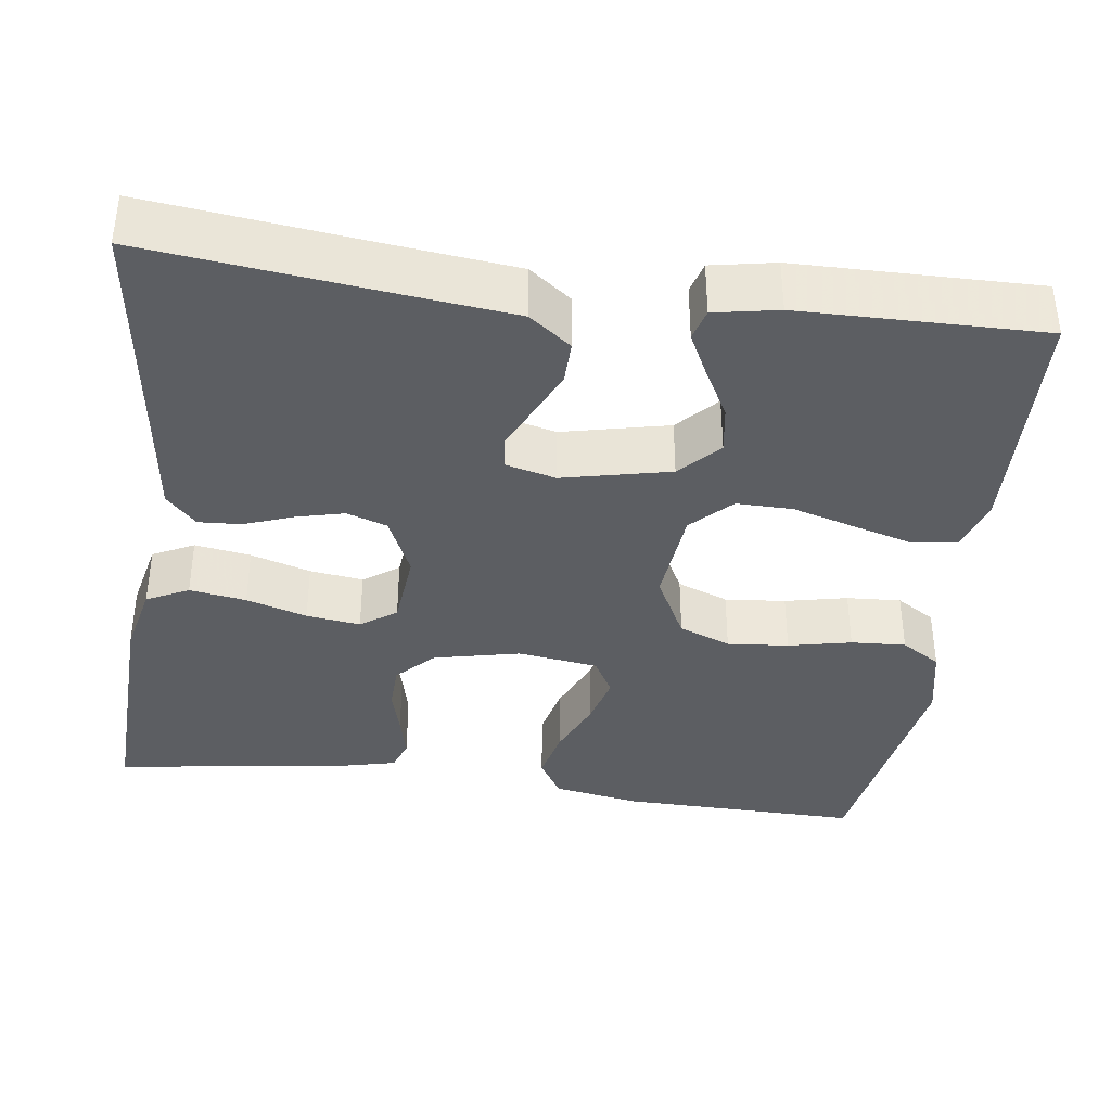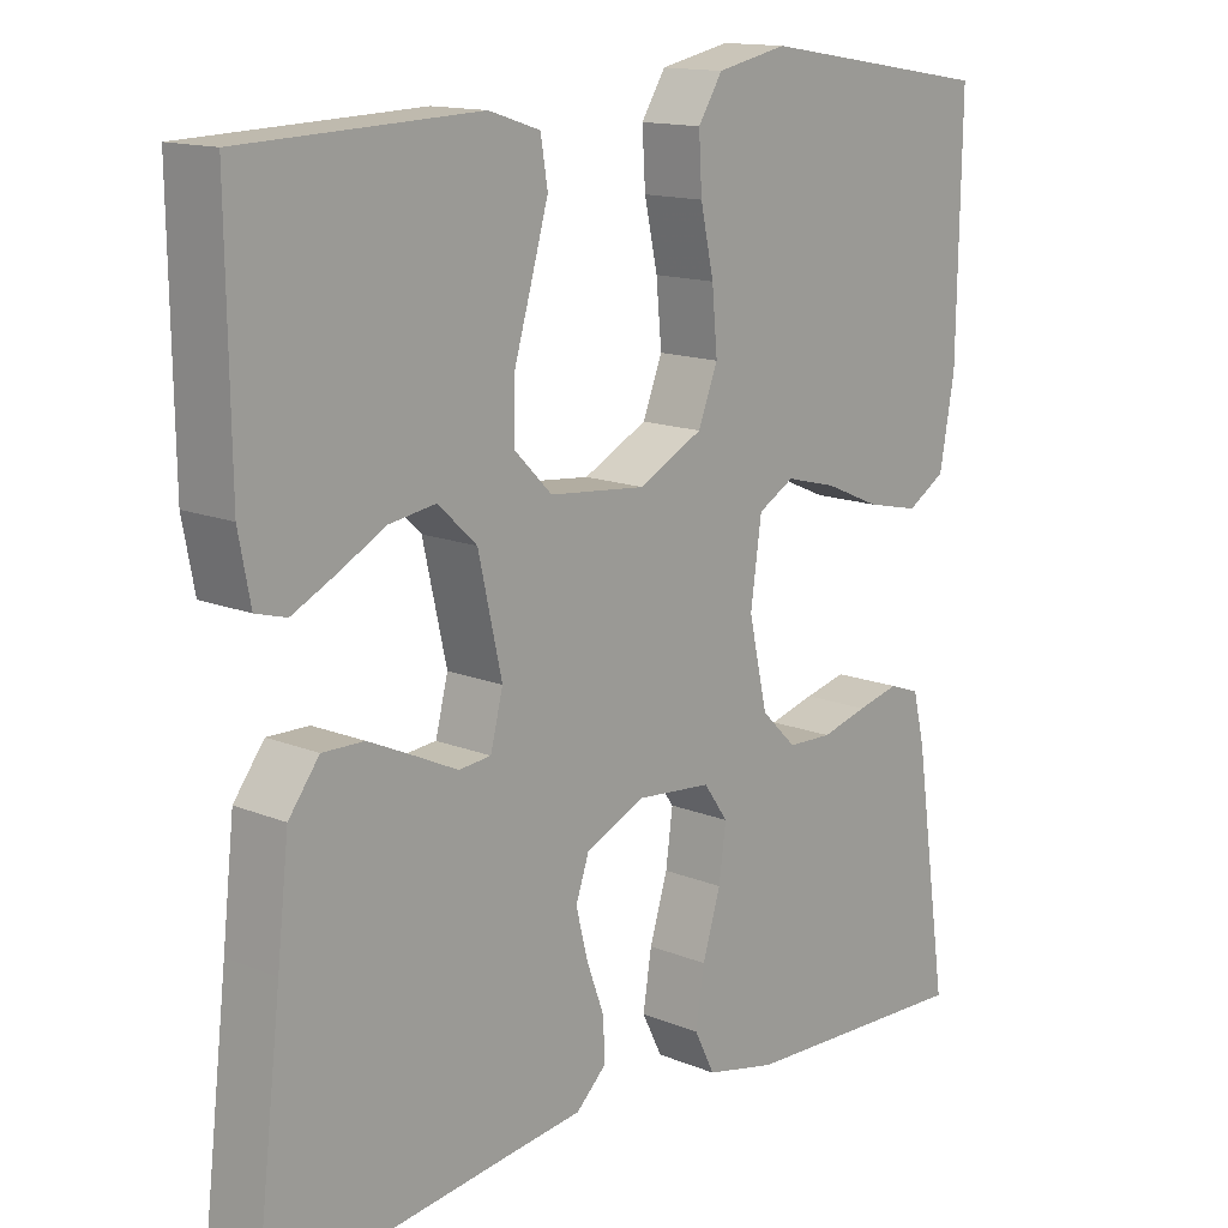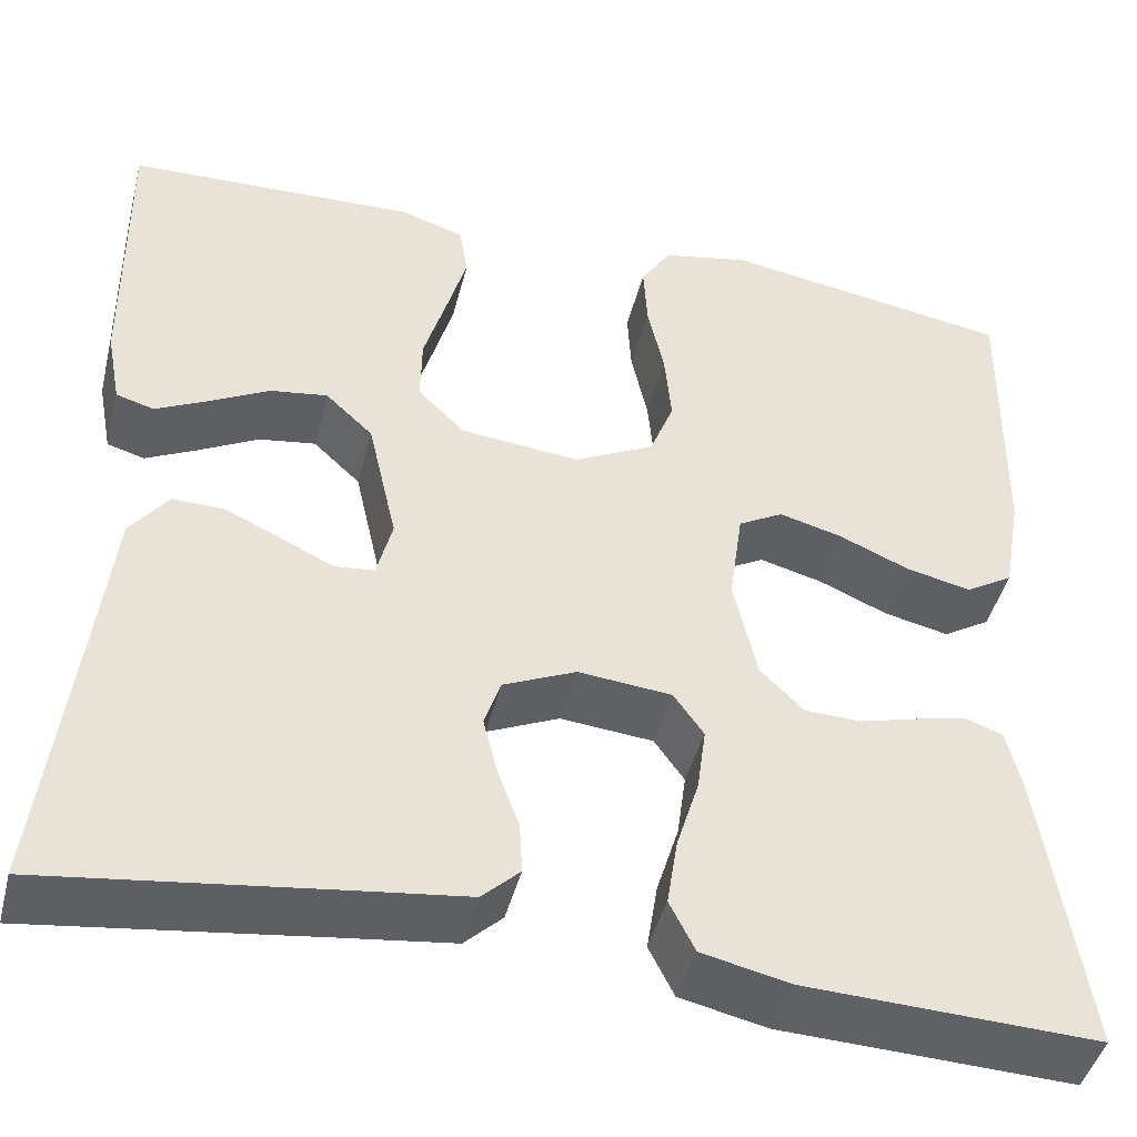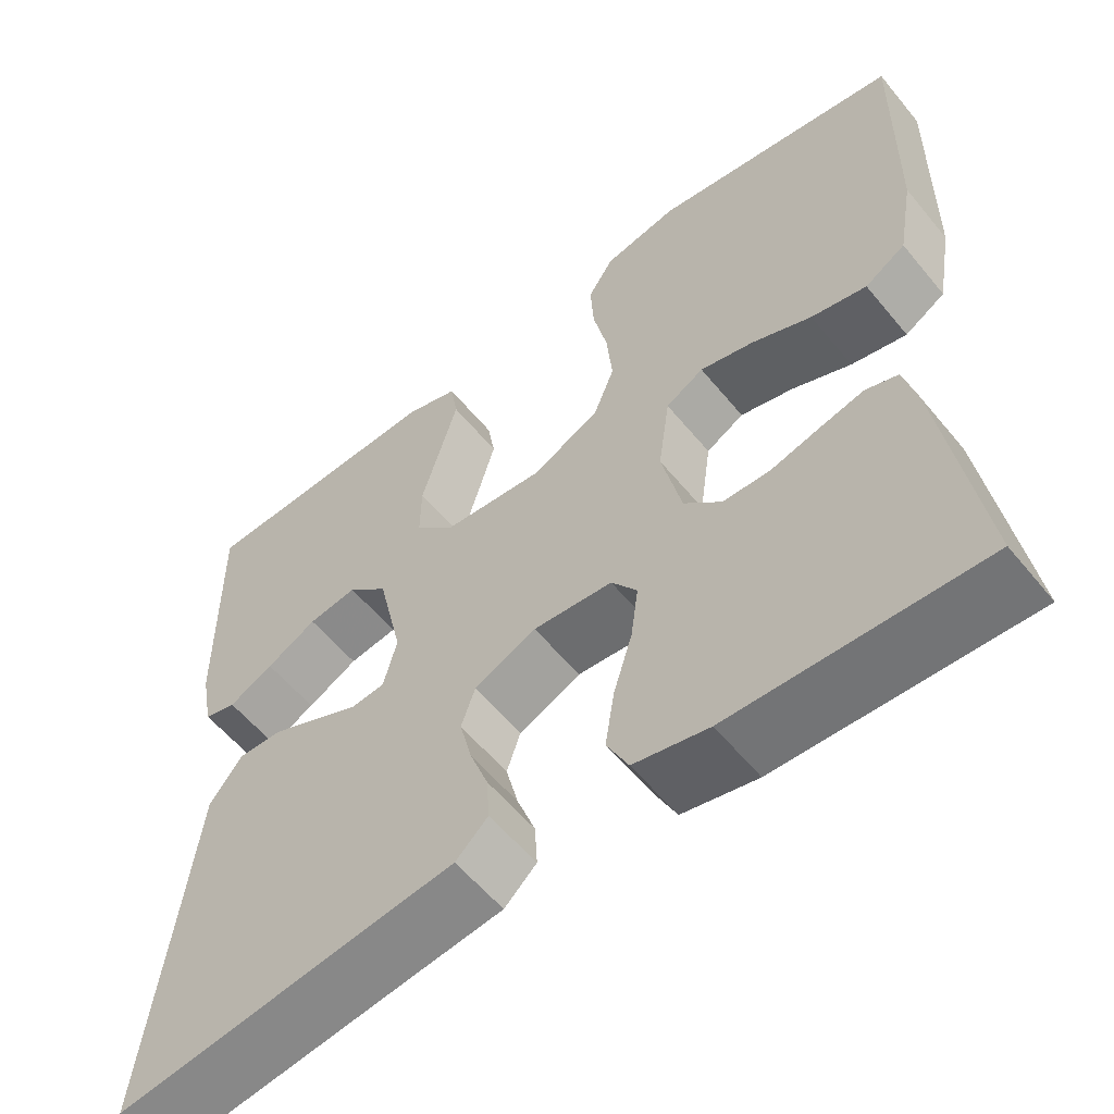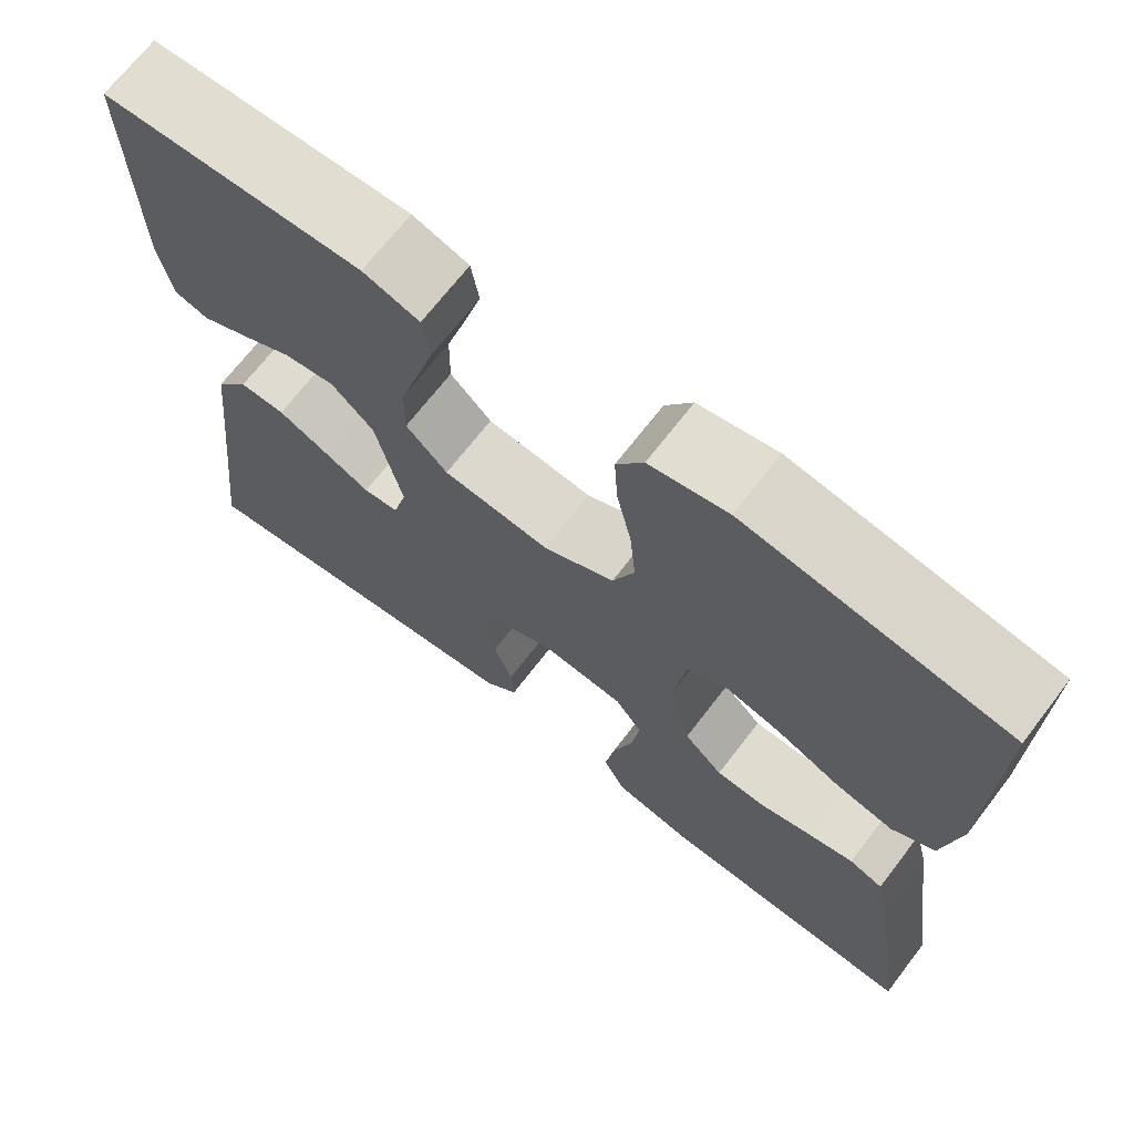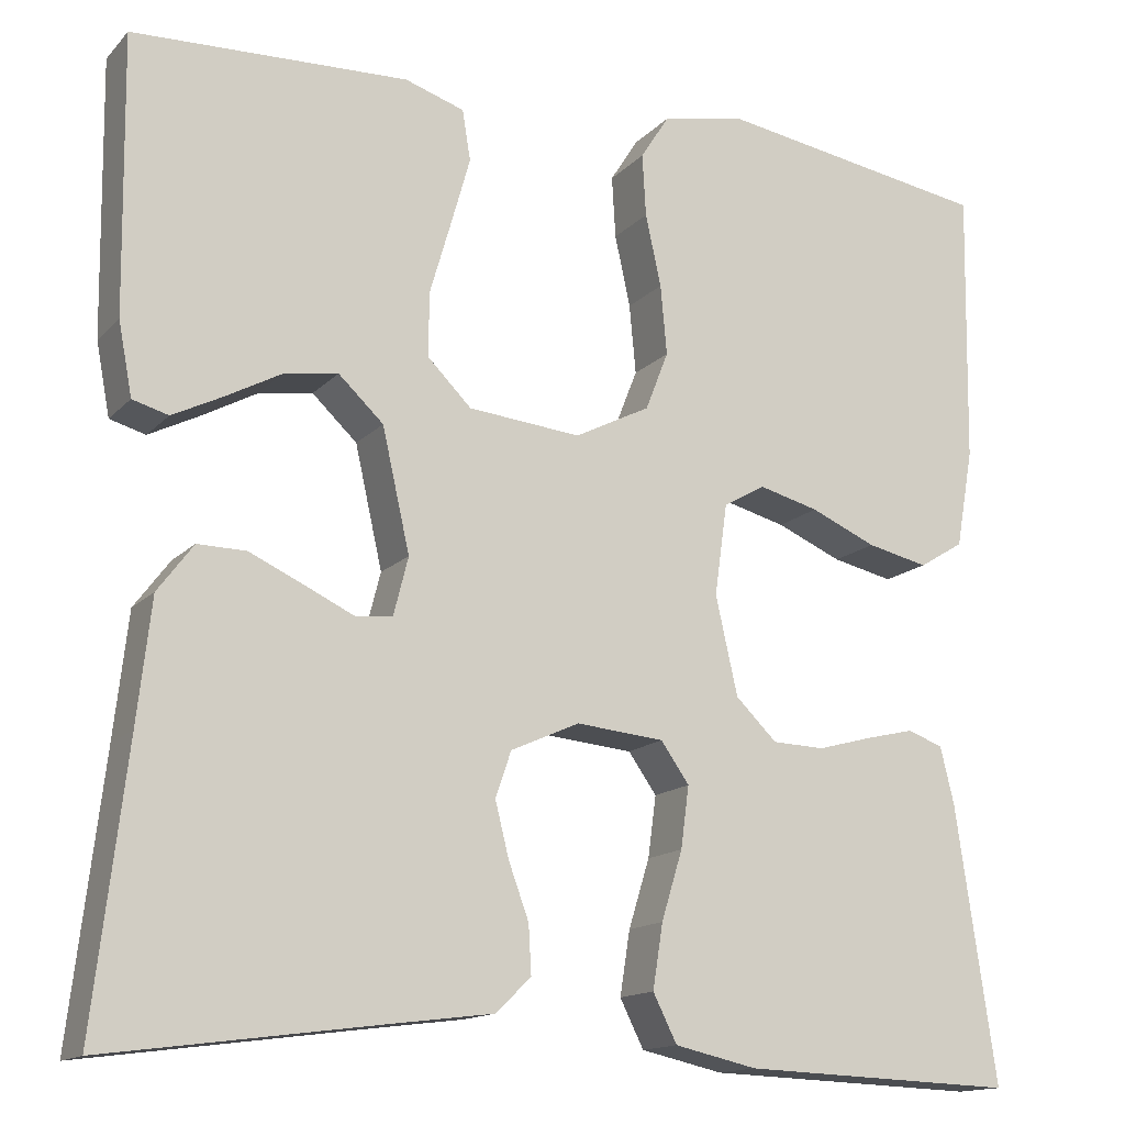
<metadata>
{"format":"obj","ext":"obj","renderer":"f3d","projection":"perspective","resolution":1024,"background":"white","views":[{"elev":-37.7,"azim":-97.7,"up":"+Y"},{"elev":14.2,"azim":-48.1,"up":"+Z"},{"elev":-45.0,"azim":-14.2,"up":"+Z"},{"elev":-57.7,"azim":39.0,"up":"+Z"},{"elev":69.5,"azim":37.6,"up":"+Z"},{"elev":-14.6,"azim":-26.9,"up":"+Z"}]}
</metadata>
<code>
v 0.5 0.07 0.5
v 0.495 0.07 0.2
v 0.476 0.07 0.093
v 0.427 0.07 0.063
v 0.36 0.07 0.078
v 0.288 0.07 0.109
v 0.223 0.07 0.126
v 0.177 0.07 0.1
v 0.163 0.07 0
v 0.187 0.07 -0.107
v 0.232 0.07 -0.151
v 0.289 0.07 -0.153
v 0.348 0.07 -0.137
v 0.402 0.07 -0.124
v 0.441 0.07 -0.138
v 0.456 0.07 -0.2
v 0.5 0.07 -0.5
v 0.2 0.07 -0.489
v 0.11 0.07 -0.469
v 0.084 0.07 -0.417
v 0.095 0.07 -0.347
v 0.118 0.07 -0.272
v 0.127 0.07 -0.205
v 0.096 0.07 -0.161
v 0 0.07 -0.152
v -0.075 0.07 -0.186
v -0.092 0.07 -0.236
v -0.077 0.07 -0.296
v -0.055 0.07 -0.356
v -0.052 0.07 -0.409
v -0.091 0.07 -0.446
v -0.2 0.07 -0.46
v -0.5 0.07 -0.5
v -0.465 0.07 -0.2
v -0.45 0.07 -0.066
v -0.411 0.07 -0.014
v -0.358 0.07 -0.015
v -0.299 0.07 -0.042
v -0.246 0.07 -0.067
v -0.205 0.07 -0.063
v -0.189 0.07 0
v -0.219 0.07 0.133
v -0.268 0.07 0.179
v -0.327 0.07 0.17
v -0.388 0.07 0.137
v -0.442 0.07 0.11
v -0.481 0.07 0.121
v -0.496 0.07 0.2
v -0.5 0.07 0.5
v -0.2 0.07 0.511
v -0.135 0.07 0.49
v -0.126 0.07 0.435
v -0.147 0.07 0.361
v -0.17 0.07 0.282
v -0.171 0.07 0.212
v -0.123 0.07 0.164
v 0 0.07 0.152
v 0.082 0.07 0.194
v 0.107 0.07 0.258
v 0.1 0.07 0.334
v 0.083 0.07 0.412
v 0.079 0.07 0.48
v 0.11 0.07 0.529
v 0.2 0.07 0.548
v 0.5 0 0.5
v 0.495 0 0.2
v 0.476 0 0.093
v 0.427 0 0.063
v 0.36 0 0.078
v 0.288 0 0.109
v 0.223 0 0.126
v 0.177 0 0.1
v 0.163 0 0
v 0.187 0 -0.107
v 0.232 0 -0.151
v 0.289 0 -0.153
v 0.348 0 -0.137
v 0.402 0 -0.124
v 0.441 0 -0.138
v 0.456 0 -0.2
v 0.5 0 -0.5
v 0.2 0 -0.489
v 0.11 0 -0.469
v 0.084 0 -0.417
v 0.095 0 -0.347
v 0.118 0 -0.272
v 0.127 0 -0.205
v 0.096 0 -0.161
v 0 0 -0.152
v -0.075 0 -0.186
v -0.092 0 -0.236
v -0.077 0 -0.296
v -0.055 0 -0.356
v -0.052 0 -0.409
v -0.091 0 -0.446
v -0.2 0 -0.46
v -0.5 0 -0.5
v -0.465 0 -0.2
v -0.45 0 -0.066
v -0.411 0 -0.014
v -0.358 0 -0.015
v -0.299 0 -0.042
v -0.246 0 -0.067
v -0.205 0 -0.063
v -0.189 0 0
v -0.219 0 0.133
v -0.268 0 0.179
v -0.327 0 0.17
v -0.388 0 0.137
v -0.442 0 0.11
v -0.481 0 0.121
v -0.496 0 0.2
v -0.5 0 0.5
v -0.2 0 0.511
v -0.135 0 0.49
v -0.126 0 0.435
v -0.147 0 0.361
v -0.17 0 0.282
v -0.171 0 0.212
v -0.123 0 0.164
v 0 0 0.152
v 0.082 0 0.194
v 0.107 0 0.258
v 0.1 0 0.334
v 0.083 0 0.412
v 0.079 0 0.48
v 0.11 0 0.529
v 0.2 0 0.548
f 60 61 62 63
f 59 60 63 64
f 51 52 53 54
f 49 50 51 54
f 49 54 55
f 44 45 46 47
f 44 47 48 49
f 36 37 38 39
f 34 35 36 39
f 32 33 34 39
f 32 39 40
f 31 32 40 41
f 28 29 30 31
f 27 28 31 41
f 19 20 21 22
f 19 22 23
f 18 19 23
f 17 18 23
f 16 17 23 24
f 12 13 14 15
f 12 15 16
f 11 12 16 24
f 3 4 5 6
f 3 6 7
f 2 3 7
f 59 64 1 2
f 58 59 2 7
f 57 58 7 8
f 56 57 8 9
f 49 55 56
f 43 44 49
f 42 43 49 56
f 26 27 41 42
f 25 26 42 56
f 10 11 24 25
f 9 10 25 56
f 127 126 125 124
f 128 127 124 123
f 118 117 116 115
f 118 115 114 113
f 119 118 113
f 111 110 109 108
f 113 112 111 108
f 103 102 101 100
f 103 100 99 98
f 103 98 97 96
f 104 103 96
f 105 104 96 95
f 95 94 93 92
f 105 95 92 91
f 86 85 84 83
f 87 86 83
f 87 83 82
f 87 82 81
f 88 87 81 80
f 79 78 77 76
f 80 79 76
f 88 80 76 75
f 70 69 68 67
f 71 70 67
f 71 67 66
f 66 65 128 123
f 71 66 123 122
f 72 71 122 121
f 73 72 121 120
f 120 119 113
f 113 108 107
f 120 113 107 106
f 106 105 91 90
f 120 106 90 89
f 89 88 75 74
f 120 89 74 73
f 1 65 66 2
f 2 66 67 3
f 3 67 68 4
f 4 68 69 5
f 5 69 70 6
f 6 70 71 7
f 7 71 72 8
f 8 72 73 9
f 9 73 74 10
f 10 74 75 11
f 11 75 76 12
f 12 76 77 13
f 13 77 78 14
f 14 78 79 15
f 15 79 80 16
f 16 80 81 17
f 17 81 82 18
f 18 82 83 19
f 19 83 84 20
f 20 84 85 21
f 21 85 86 22
f 22 86 87 23
f 23 87 88 24
f 24 88 89 25
f 25 89 90 26
f 26 90 91 27
f 27 91 92 28
f 28 92 93 29
f 29 93 94 30
f 30 94 95 31
f 31 95 96 32
f 32 96 97 33
f 33 97 98 34
f 34 98 99 35
f 35 99 100 36
f 36 100 101 37
f 37 101 102 38
f 38 102 103 39
f 39 103 104 40
f 40 104 105 41
f 41 105 106 42
f 42 106 107 43
f 43 107 108 44
f 44 108 109 45
f 45 109 110 46
f 46 110 111 47
f 47 111 112 48
f 48 112 113 49
f 49 113 114 50
f 50 114 115 51
f 51 115 116 52
f 52 116 117 53
f 53 117 118 54
f 54 118 119 55
f 55 119 120 56
f 56 120 121 57
f 57 121 122 58
f 58 122 123 59
f 59 123 124 60
f 60 124 125 61
f 61 125 126 62
f 62 126 127 63
f 63 127 128 64
f 64 128 65 1

</code>
